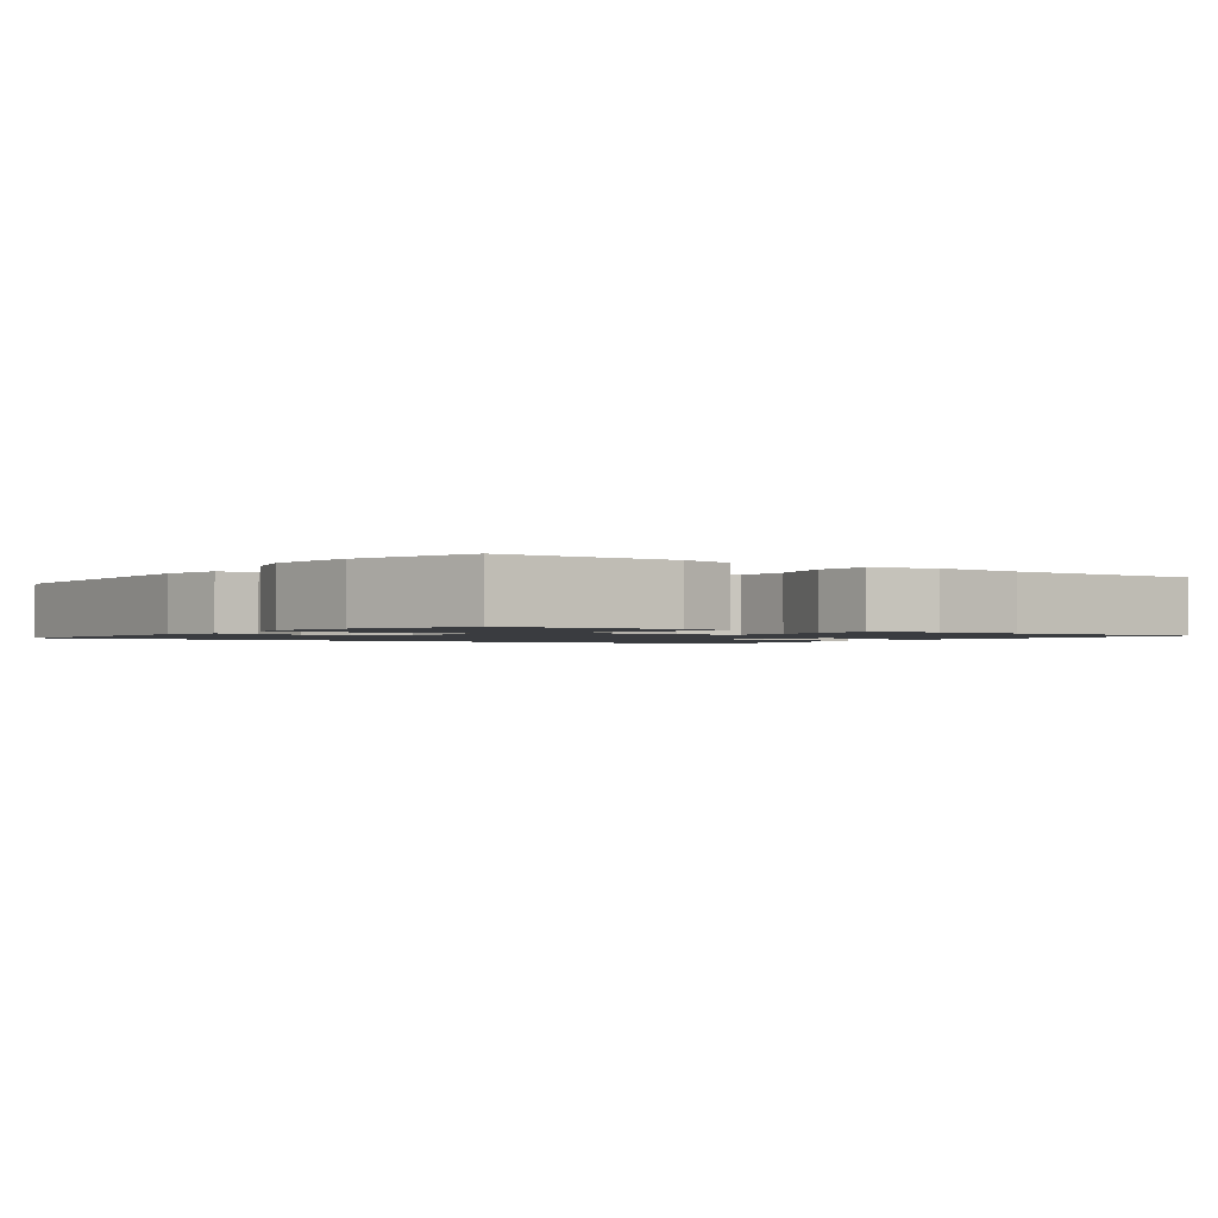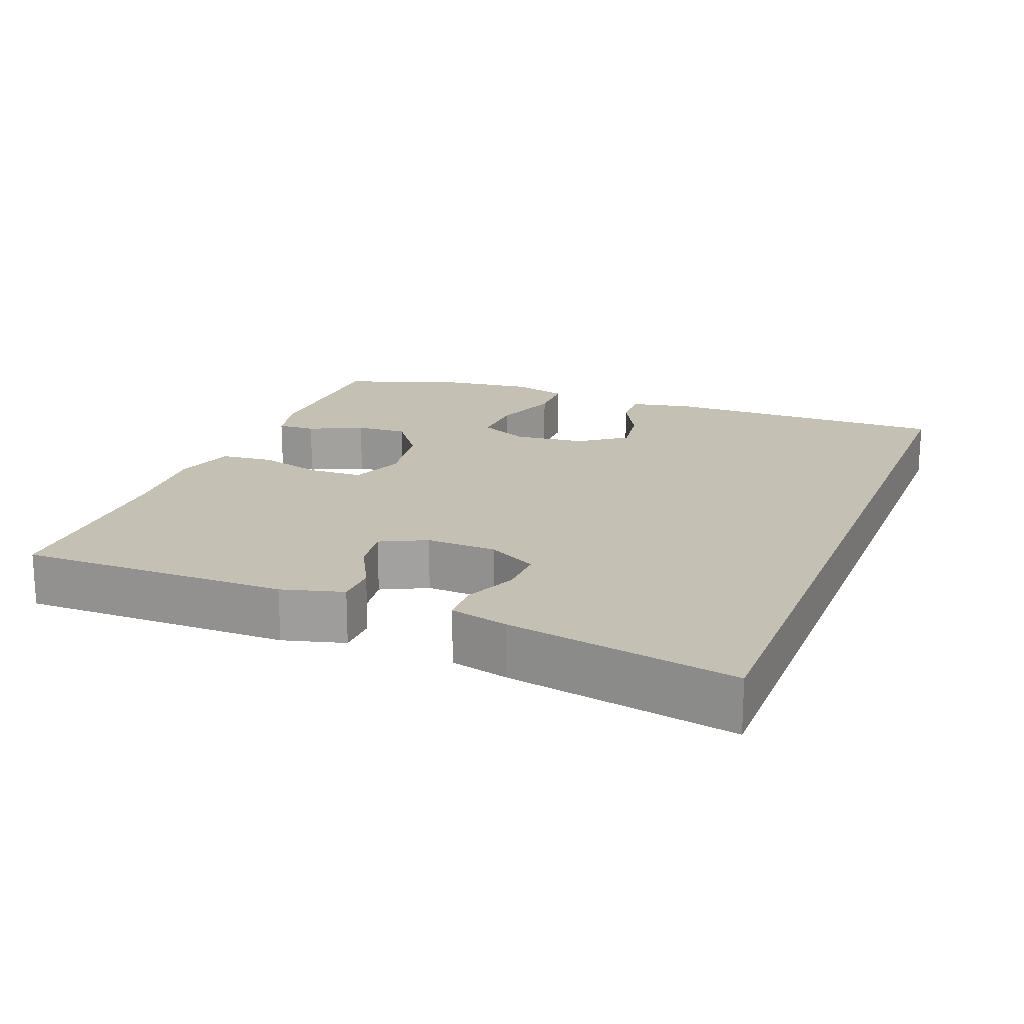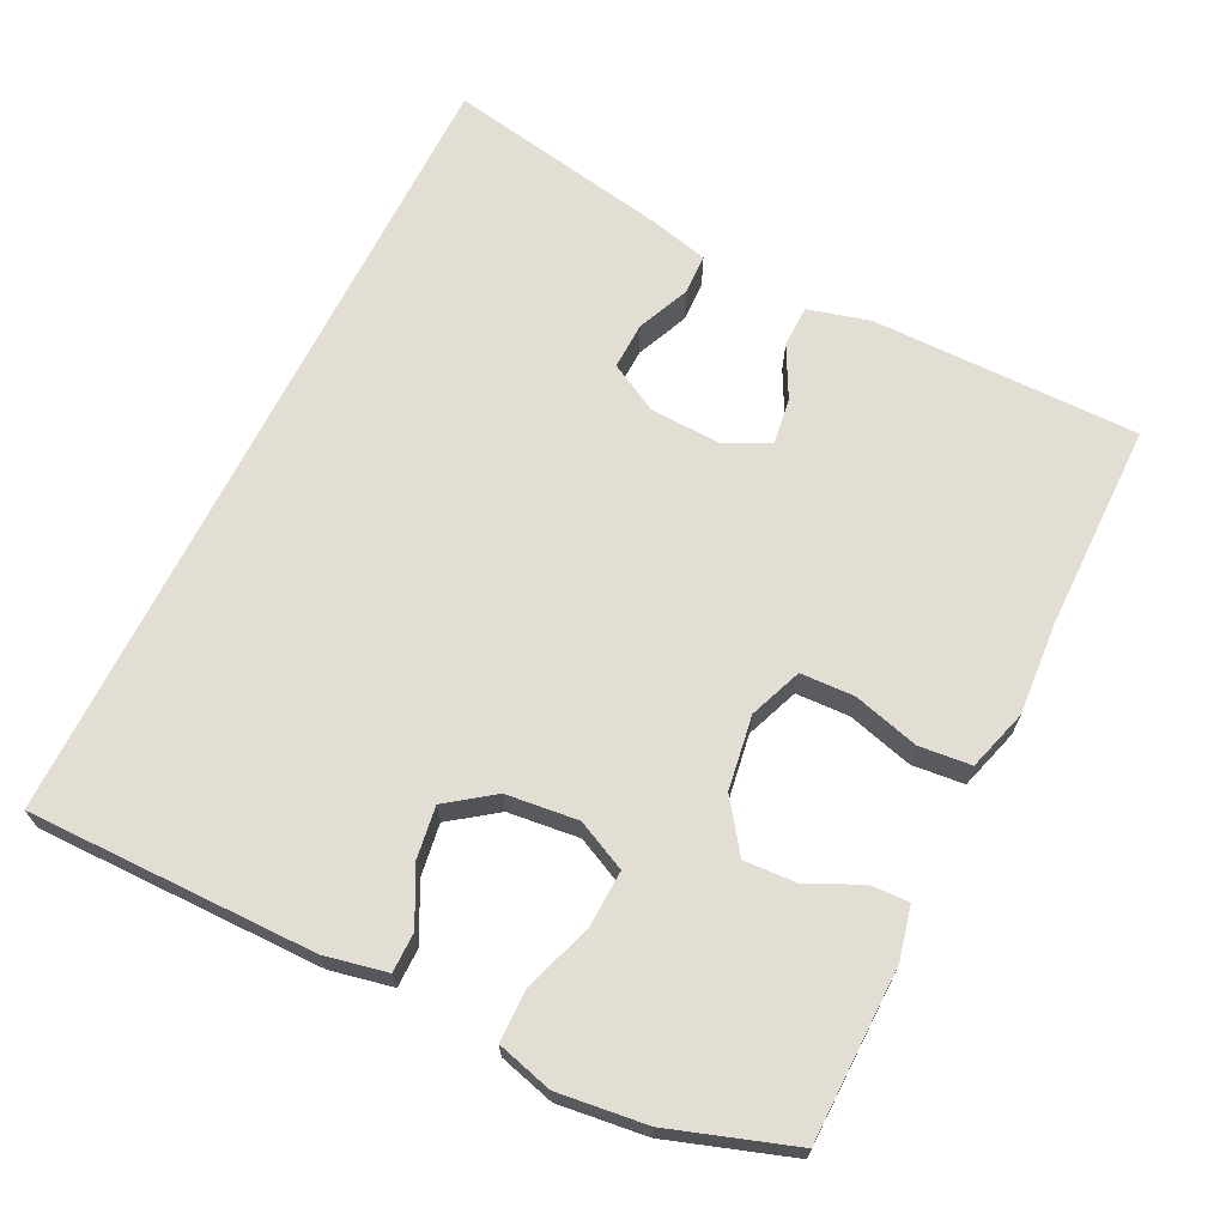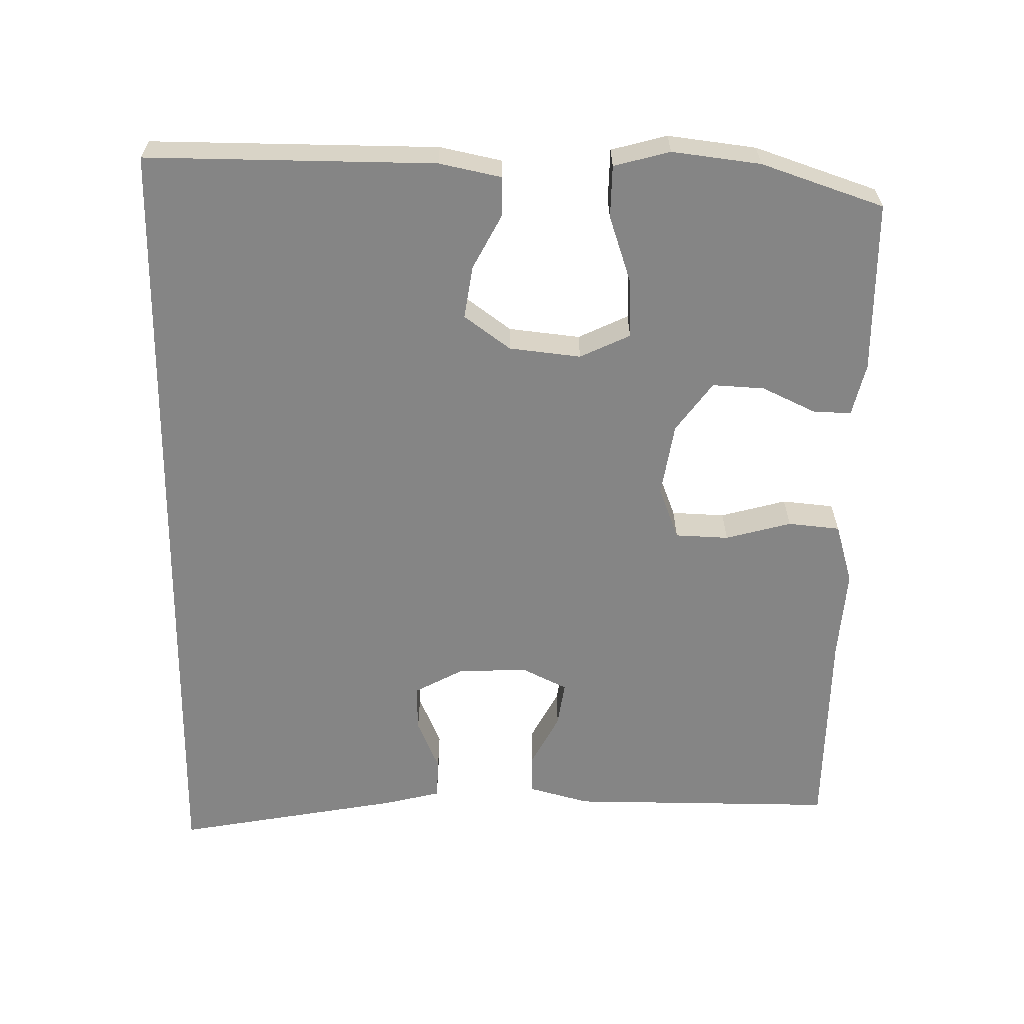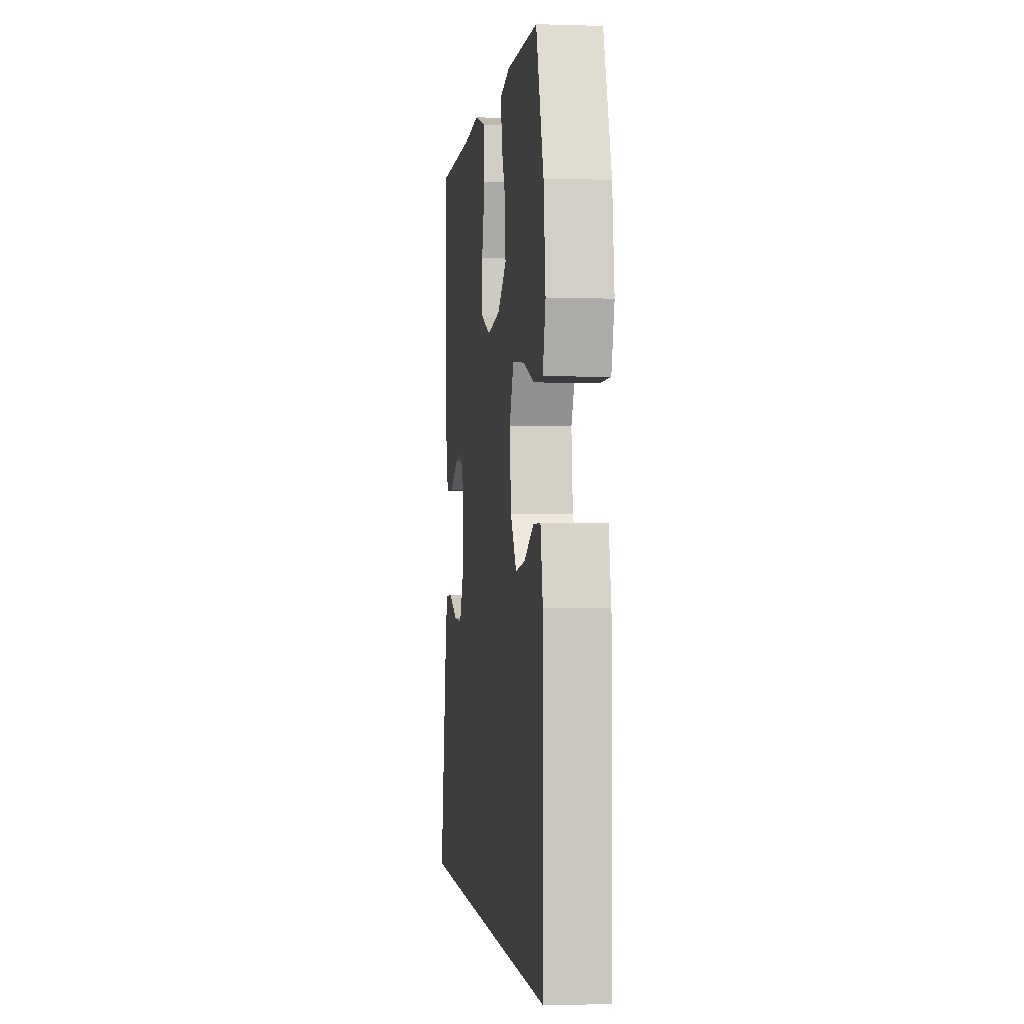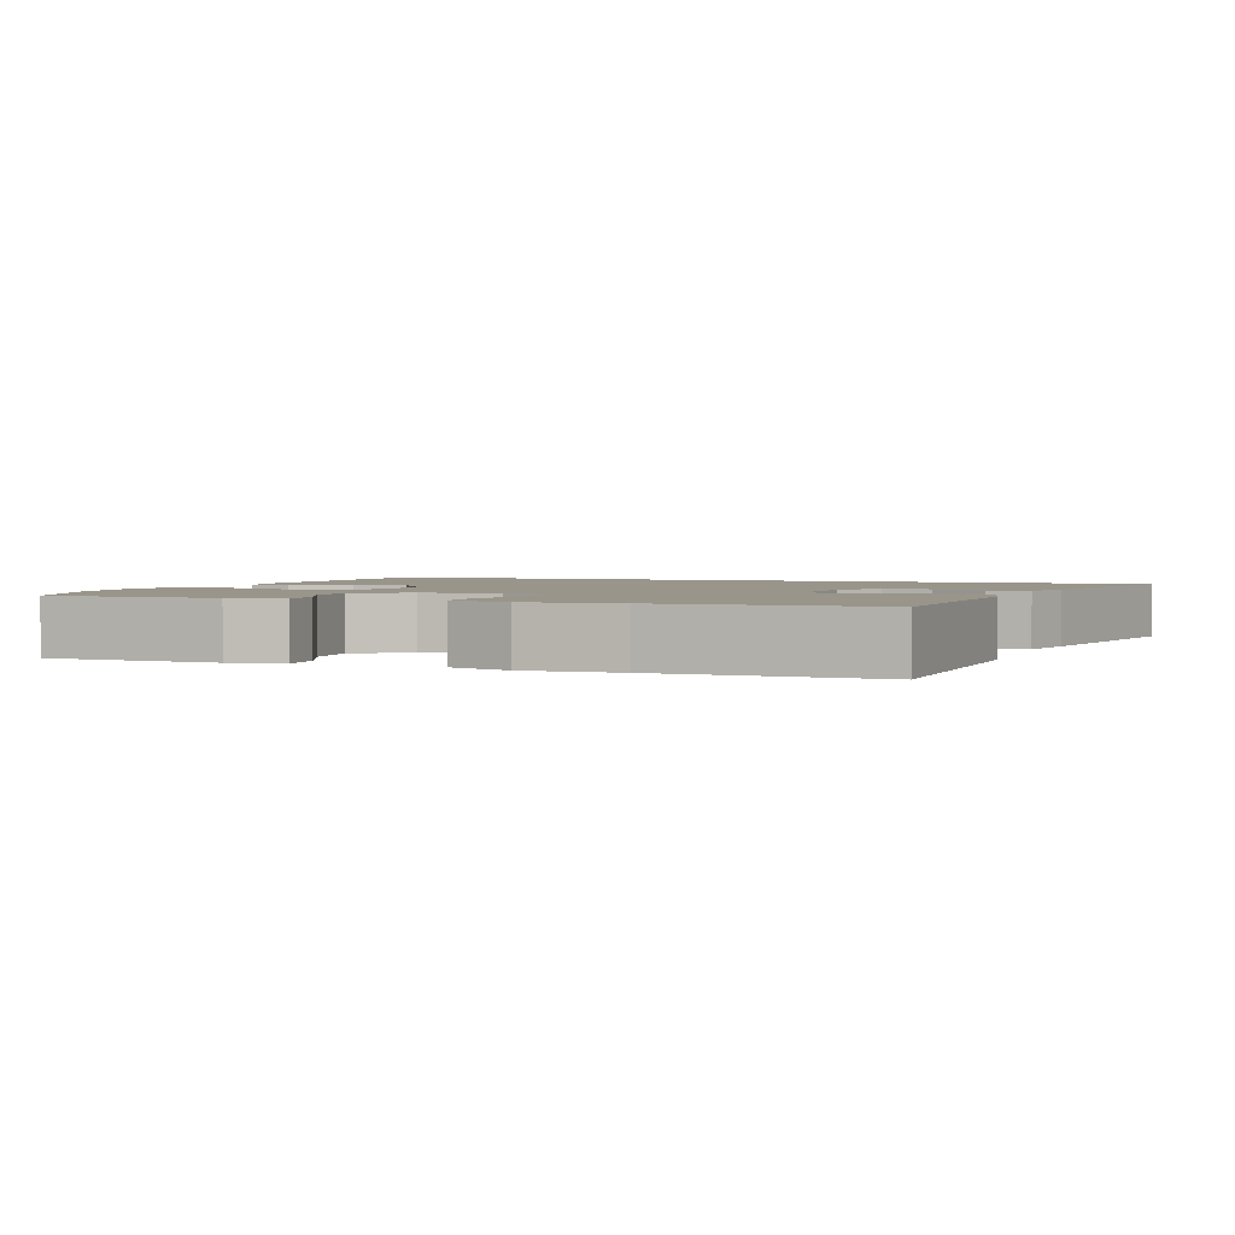
<metadata>
{"format":"obj","ext":"obj","renderer":"f3d","projection":"perspective","resolution":1024,"background":"white","views":[{"elev":-1.5,"azim":-35.3,"up":"+Y"},{"elev":18.2,"azim":111.3,"up":"+Y"},{"elev":67.3,"azim":-63.6,"up":"+Y"},{"elev":-61.7,"azim":-90.9,"up":"+Y"},{"elev":-1.1,"azim":-96.9,"up":"+Z"},{"elev":2.2,"azim":21.9,"up":"+Y"}]}
</metadata>
<code>
v 0.565 0.07 -0.5
v -0.553 0.07 -0.5
v -0.551 0.07 -0.102
v -0.533 0.07 -0.016
v -0.478 0.07 -0.016
v -0.403 0.07 -0.055
v -0.33 0.07 -0.066
v -0.283 0.07 -0.002
v -0.272 0.07 0.097
v -0.305 0.07 0.166
v -0.384 0.07 0.163
v -0.479 0.07 0.131
v -0.551 0.07 0.132
v -0.572 0.07 0.209
v -0.557 0.07 0.331
v -0.5 0.07 0.5
v -0.263 0.07 0.503
v -0.19 0.07 0.486
v -0.192 0.07 0.433
v -0.227 0.07 0.359
v -0.231 0.07 0.287
v -0.162 0.07 0.237
v -0.06 0.07 0.221
v 0.013 0.07 0.249
v 0.016 0.07 0.323
v -0.009 0.07 0.414
v -0.002 0.07 0.486
v 0.083 0.07 0.511
v 0.21 0.07 0.502
v 0.5 0.07 0.5
v 0.499 0.07 0.13
v 0.476 0.07 0.045
v 0.419 0.07 0.044
v 0.346 0.07 0.082
v 0.283 0.07 0.091
v 0.252 0.07 0.028
v 0.256 0.07 -0.069
v 0.293 0.07 -0.137
v 0.358 0.07 -0.135
v 0.431 0.07 -0.104
v 0.487 0.07 -0.106
v 0.507 0.07 -0.186
v 0.565 0 -0.5
v -0.553 0 -0.5
v -0.551 0 -0.102
v -0.533 0 -0.016
v -0.478 0 -0.016
v -0.403 0 -0.055
v -0.33 0 -0.066
v -0.283 0 -0.002
v -0.272 0 0.097
v -0.305 0 0.166
v -0.384 0 0.163
v -0.479 0 0.131
v -0.551 0 0.132
v -0.572 0 0.209
v -0.557 0 0.331
v -0.5 0 0.5
v -0.263 0 0.503
v -0.19 0 0.486
v -0.192 0 0.433
v -0.227 0 0.359
v -0.231 0 0.287
v -0.162 0 0.237
v -0.06 0 0.221
v 0.013 0 0.249
v 0.016 0 0.323
v -0.009 0 0.414
v -0.002 0 0.486
v 0.083 0 0.511
v 0.21 0 0.502
v 0.5 0 0.5
v 0.499 0 0.13
v 0.476 0 0.045
v 0.419 0 0.044
v 0.346 0 0.082
v 0.283 0 0.091
v 0.252 0 0.028
v 0.256 0 -0.069
v 0.293 0 -0.137
v 0.358 0 -0.135
v 0.431 0 -0.104
v 0.487 0 -0.106
v 0.507 0 -0.186
f 39 40 41 42
f 38 39 42 1
f 31 32 33 34
f 29 30 31 34
f 29 34 35
f 28 29 35 36
f 25 26 27 28
f 24 25 28 36
f 17 18 19 20
f 17 20 21
f 16 17 21
f 15 16 21
f 14 15 21 22
f 11 12 13 14
f 10 11 14 22
f 3 4 5 6
f 3 6 7
f 38 1 2 3
f 37 38 3 7
f 23 24 36 37
f 9 10 22 23
f 8 9 23 37
f 7 8 37
f 84 83 82 81
f 43 84 81 80
f 76 75 74 73
f 76 73 72 71
f 77 76 71
f 78 77 71 70
f 70 69 68 67
f 78 70 67 66
f 62 61 60 59
f 63 62 59
f 63 59 58
f 63 58 57
f 64 63 57 56
f 56 55 54 53
f 64 56 53 52
f 48 47 46 45
f 49 48 45
f 45 44 43 80
f 49 45 80 79
f 79 78 66 65
f 65 64 52 51
f 79 65 51 50
f 79 50 49
f 1 43 44 2
f 2 44 45 3
f 3 45 46 4
f 4 46 47 5
f 5 47 48 6
f 6 48 49 7
f 7 49 50 8
f 8 50 51 9
f 9 51 52 10
f 10 52 53 11
f 11 53 54 12
f 12 54 55 13
f 13 55 56 14
f 14 56 57 15
f 15 57 58 16
f 16 58 59 17
f 17 59 60 18
f 18 60 61 19
f 19 61 62 20
f 20 62 63 21
f 21 63 64 22
f 22 64 65 23
f 23 65 66 24
f 24 66 67 25
f 25 67 68 26
f 26 68 69 27
f 27 69 70 28
f 28 70 71 29
f 29 71 72 30
f 30 72 73 31
f 31 73 74 32
f 32 74 75 33
f 33 75 76 34
f 34 76 77 35
f 35 77 78 36
f 36 78 79 37
f 37 79 80 38
f 38 80 81 39
f 39 81 82 40
f 40 82 83 41
f 41 83 84 42
f 42 84 43 1

</code>
